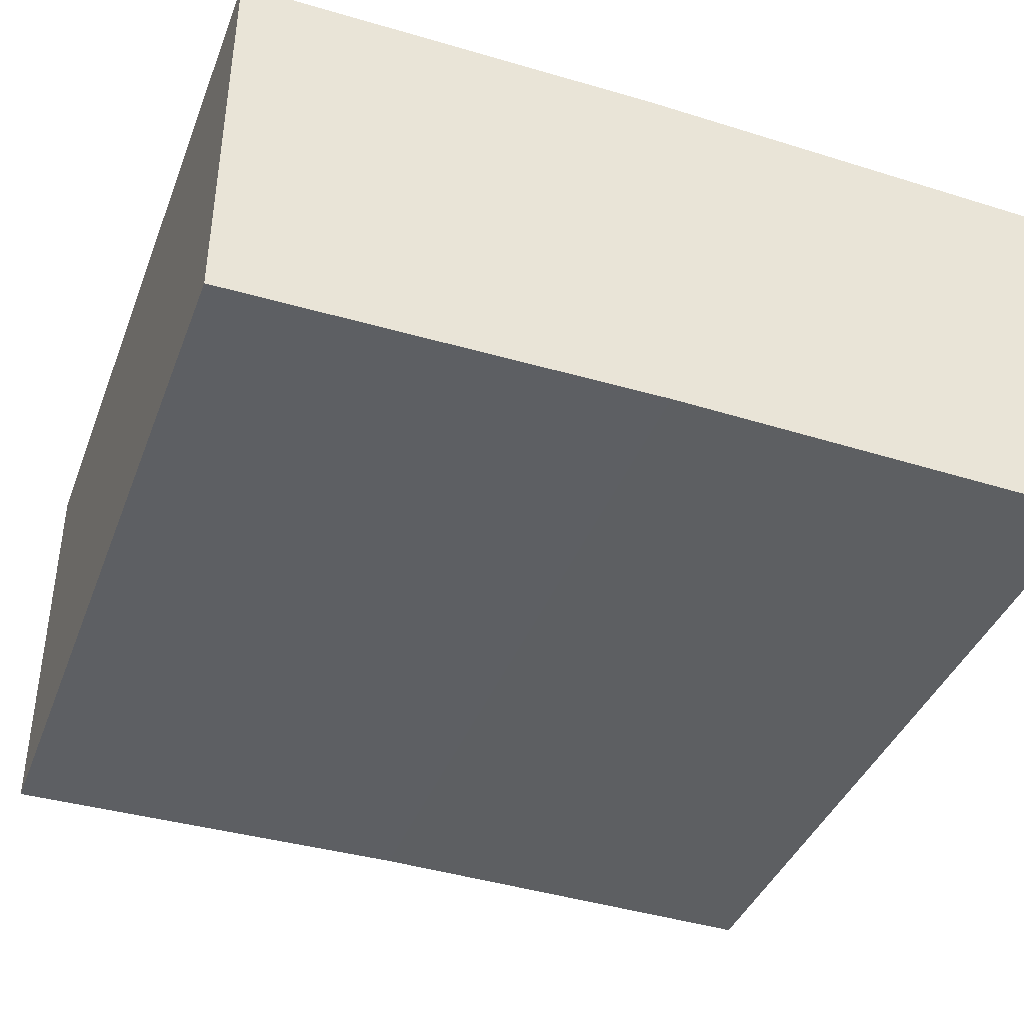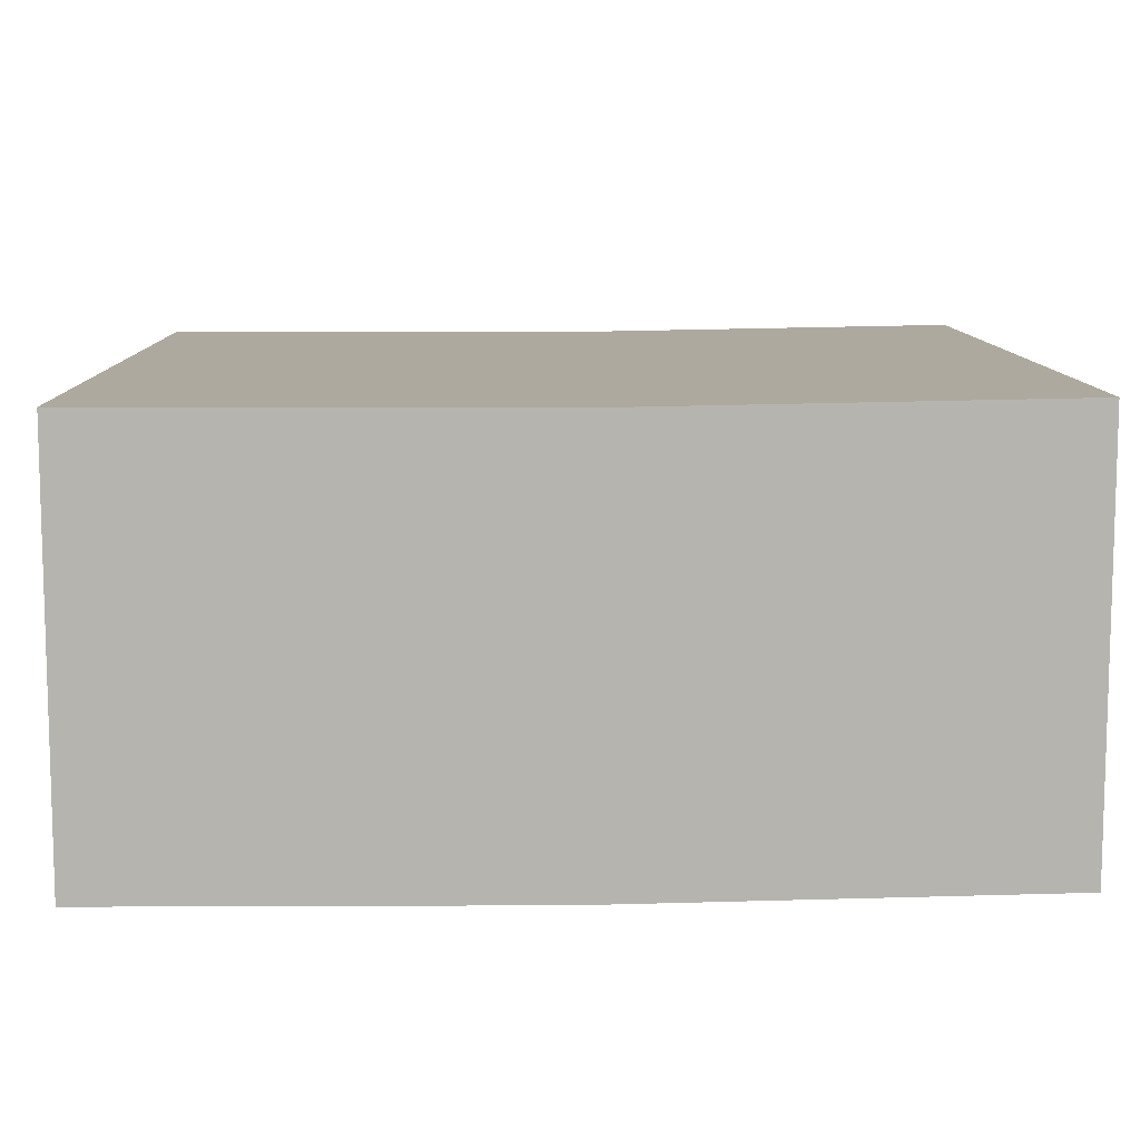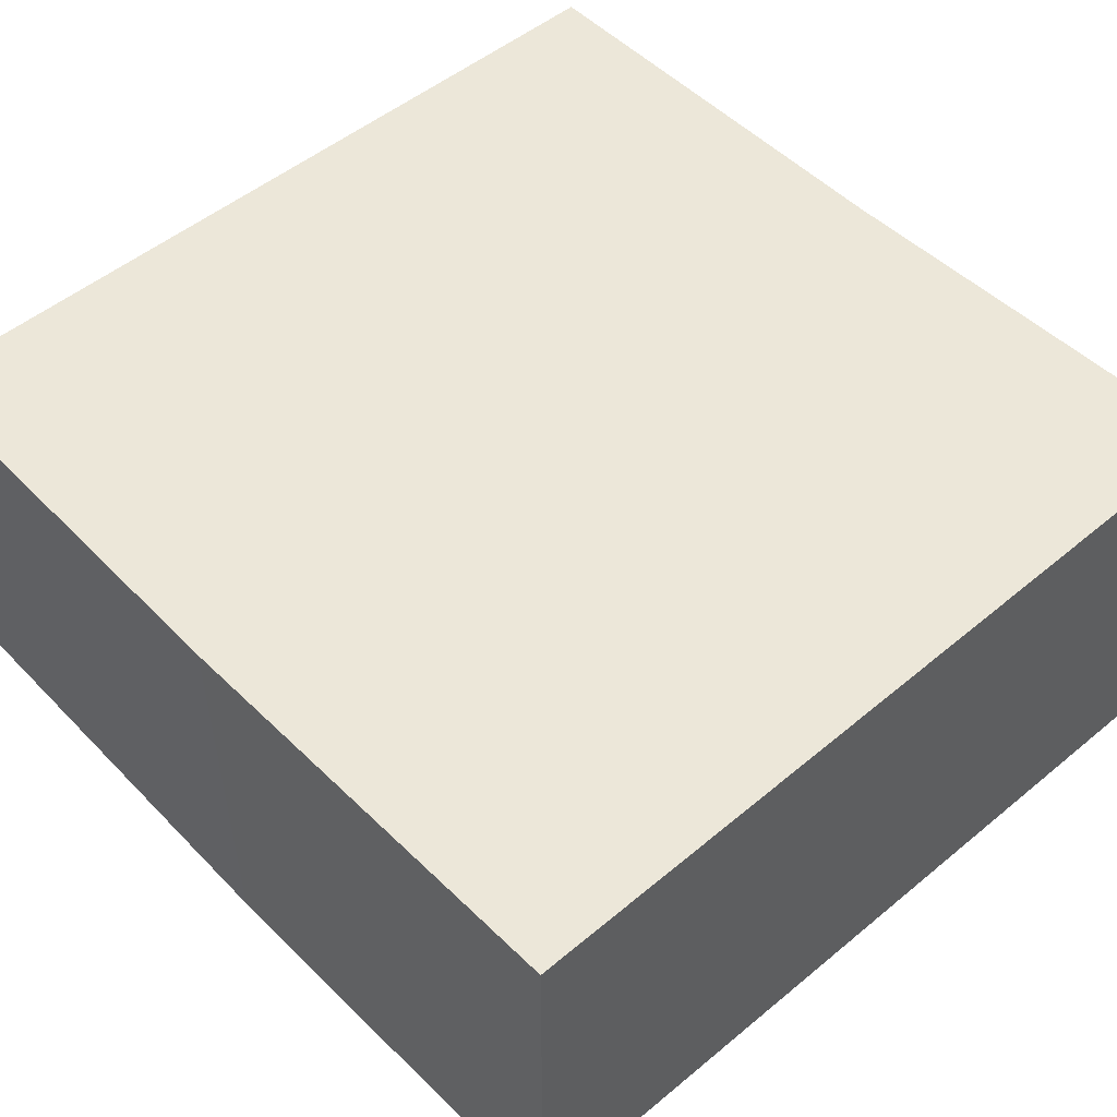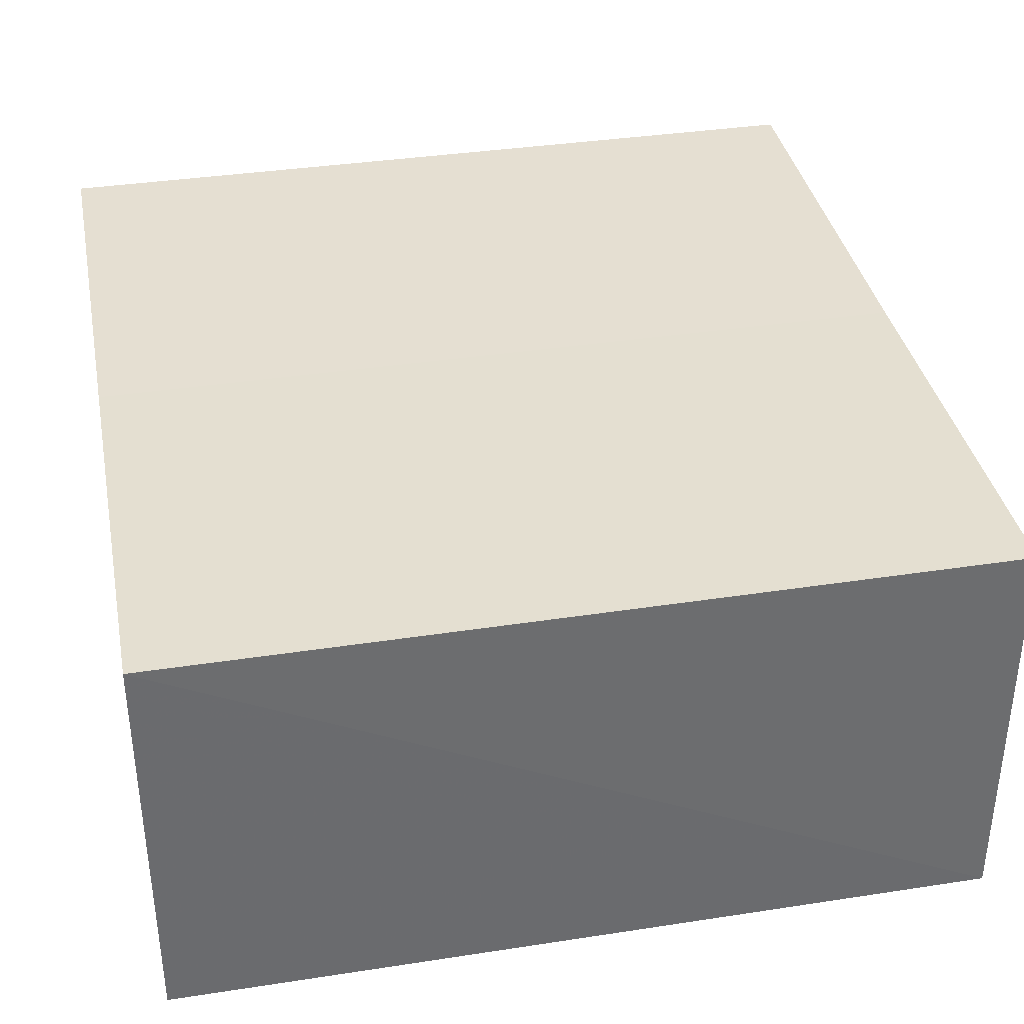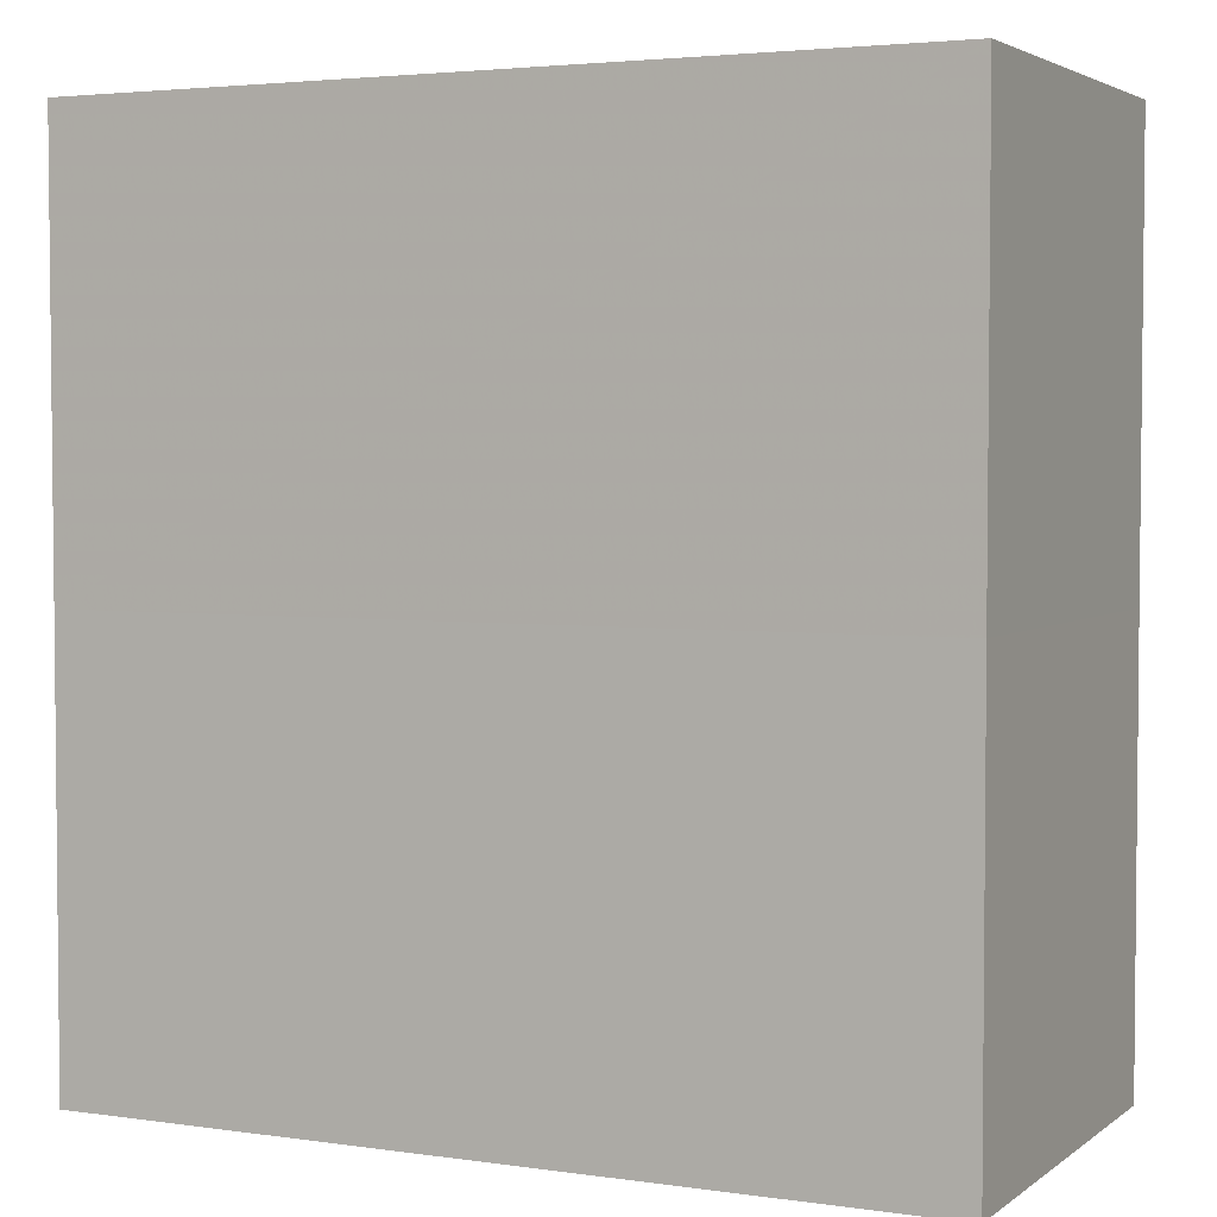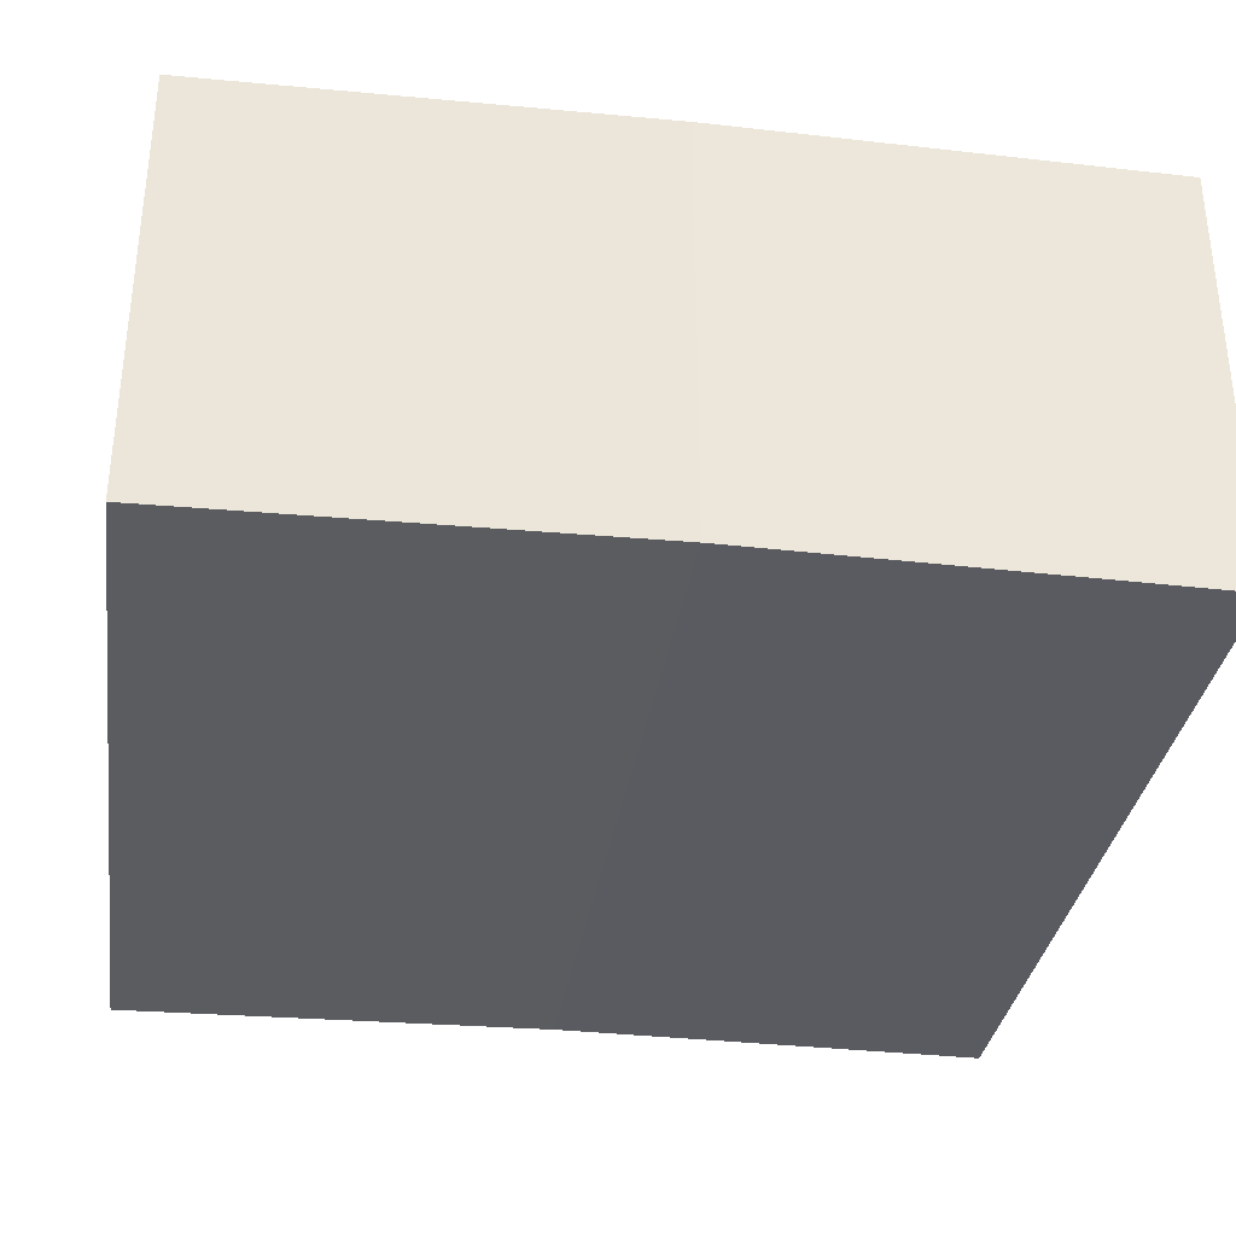
<metadata>
{"format":"obj","ext":"obj","renderer":"f3d","projection":"perspective","resolution":1024,"background":"white","views":[{"elev":-40.2,"azim":69.9,"up":"+Y"},{"elev":9.3,"azim":-91.2,"up":"+Y"},{"elev":50.3,"azim":-42.6,"up":"+Y"},{"elev":36.9,"azim":168.9,"up":"+Y"},{"elev":3.4,"azim":-154.3,"up":"+Z"},{"elev":-33.4,"azim":81.4,"up":"+Y"}]}
</metadata>
<code>
o 11760
v 2217 1869 14.47
v 2217 1869 14.47
v 2217 1869 14.47
v 2217 1869 14.48
v 2217 1869 14.47
v 2217 1869 14.48
v 2217 1869 14.48
v 2217 1869 14.48
v 2217 1869 14.48
v 2217 1869 14.48
v 2217 1869 14.47
v 2217 1869 14.47
v 2217 1869 14.48
v 2217 1869 14.48
v 2217 1869 14.48
v 2217 1869 14.48
v 2217 1869 14.49
v 2217 1869 14.49
v 2217 1869 14.49
v 2217 1869 14.49
v 2217 1869 14.49
v 2217 1869 14.49
v 2217 1869 14.48
v 2217 1869 14.48
f 1 2 3
f 4 2 5
f 1 6 5
f 7 2 8
f 1 7 9
f 10 11 3
f 12 11 5
f 12 13 3
f 14 11 15
f 12 14 16
f 17 15 18
f 9 19 18
f 17 19 20
f 16 21 20
f 22 21 18
f 22 8 20
f 23 19 13
f 24 13 19
f 23 6 21
f 24 21 6

</code>
